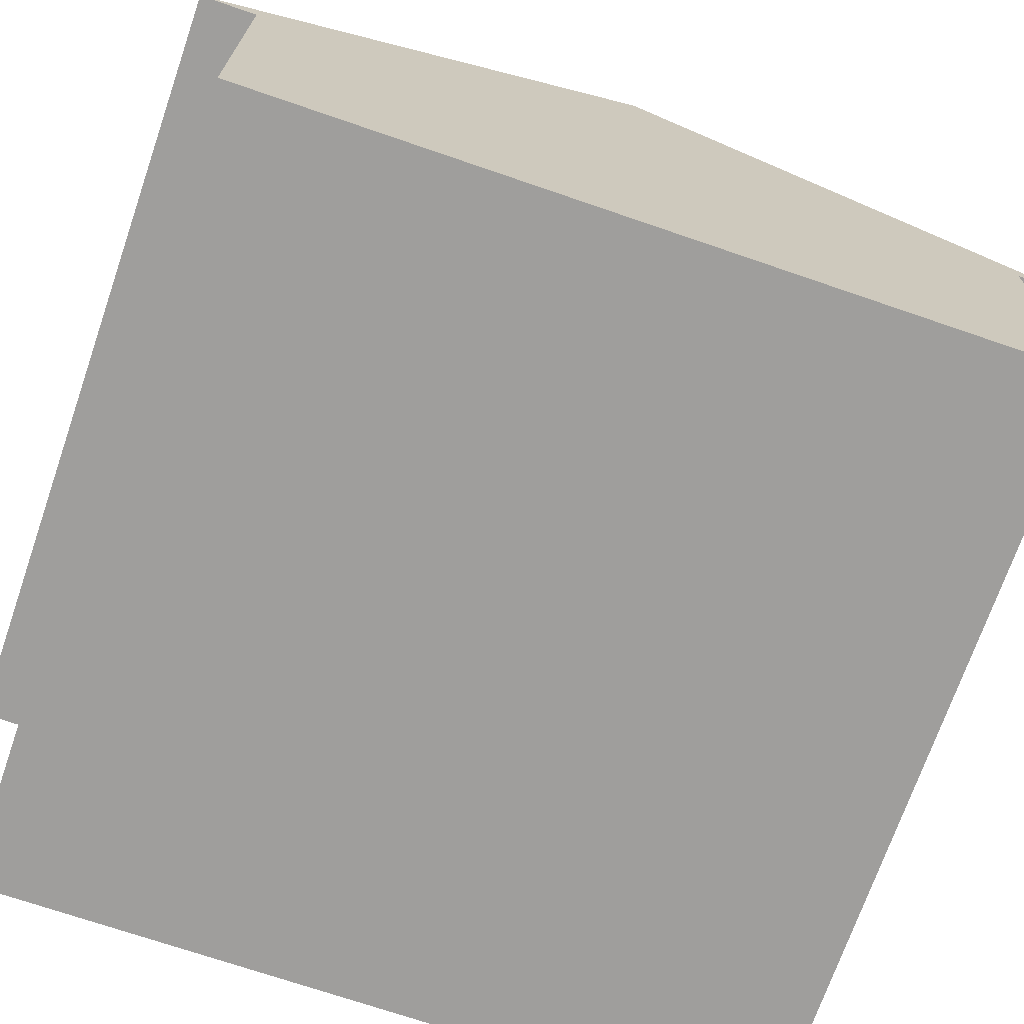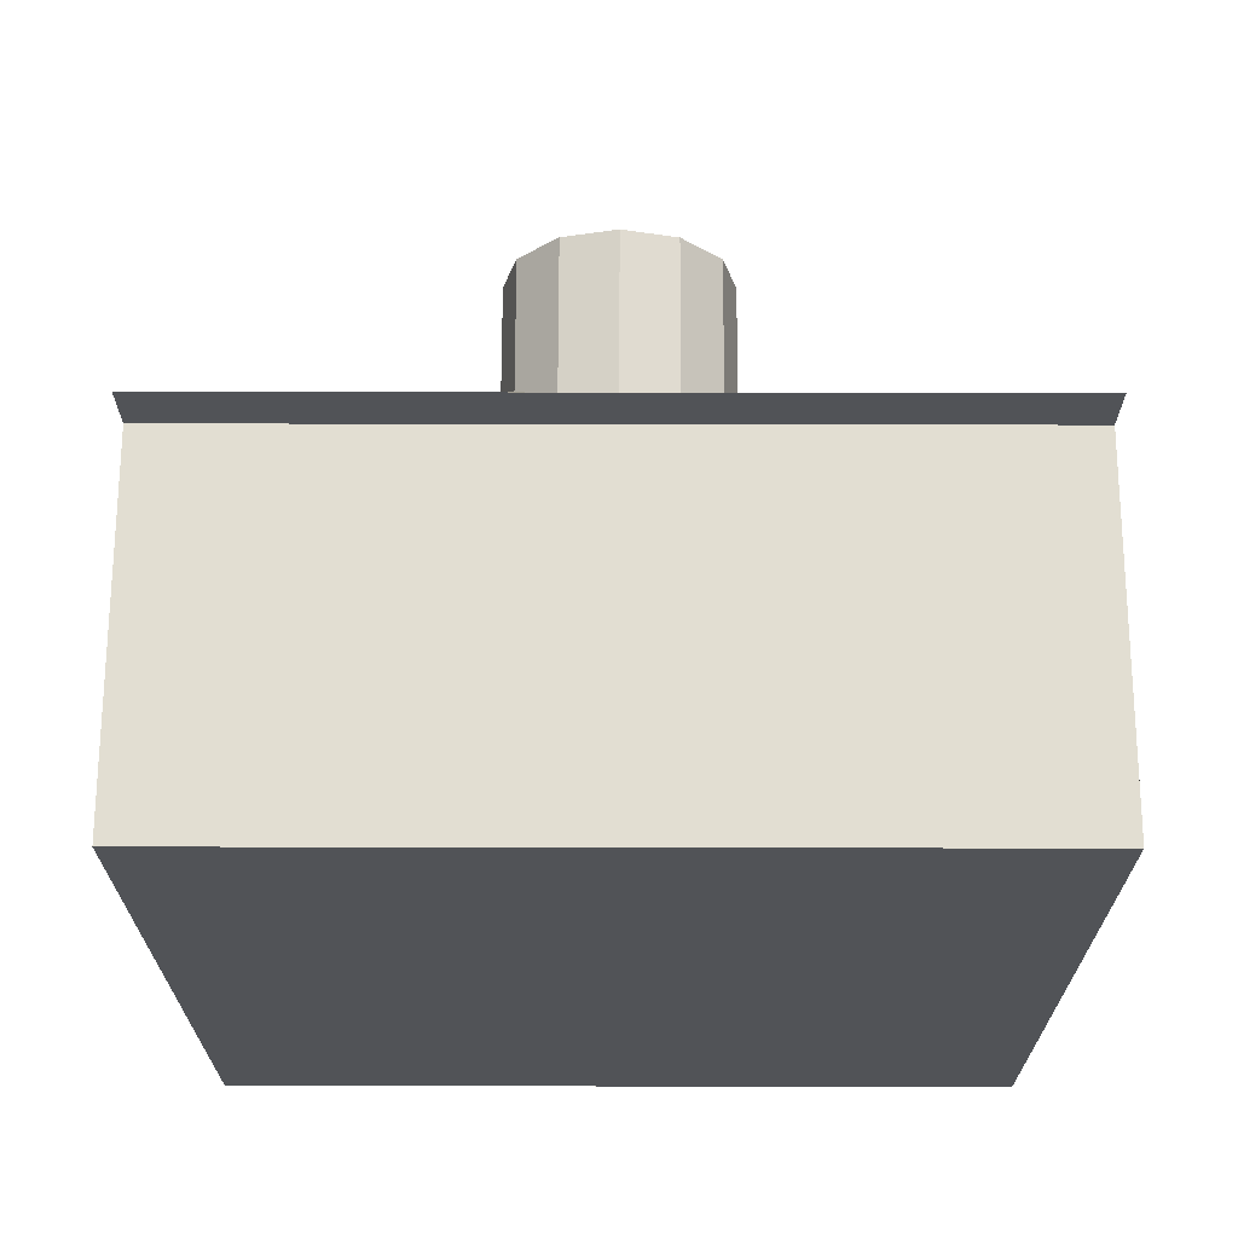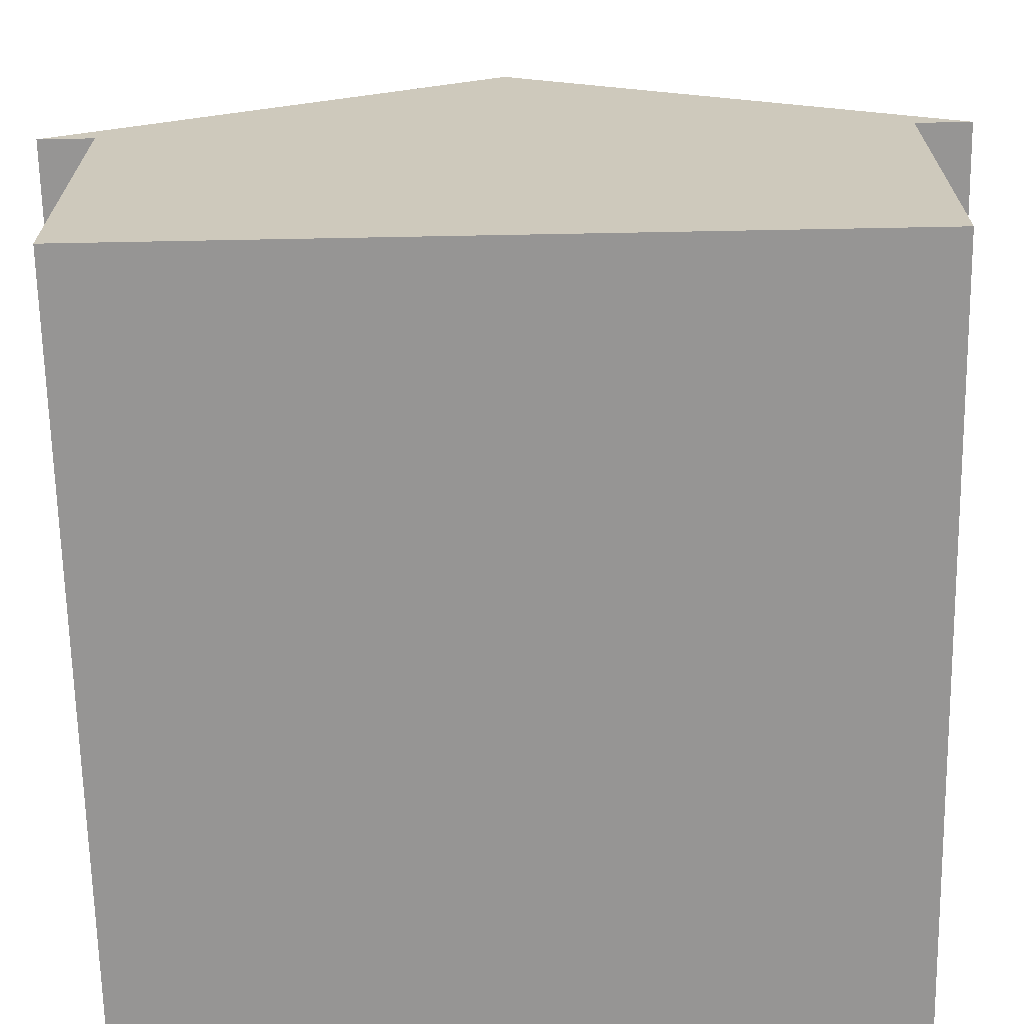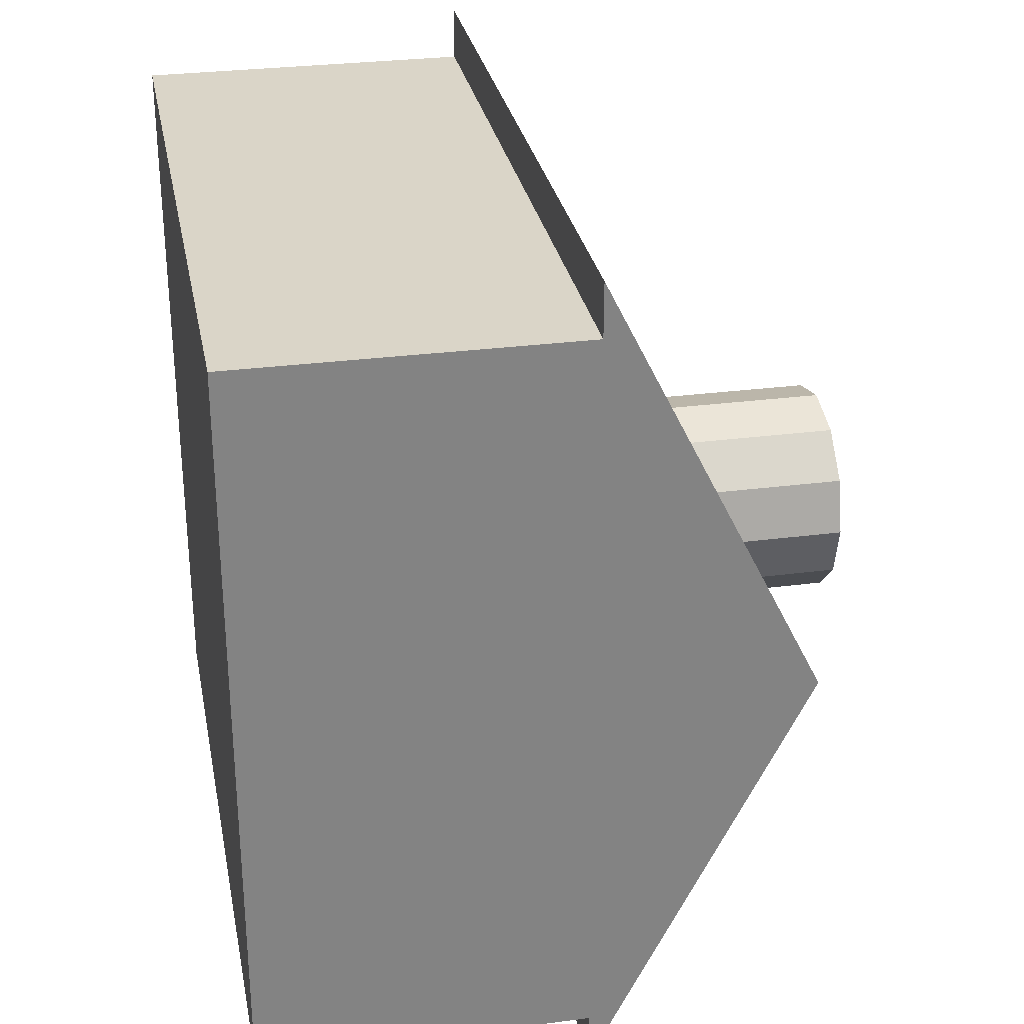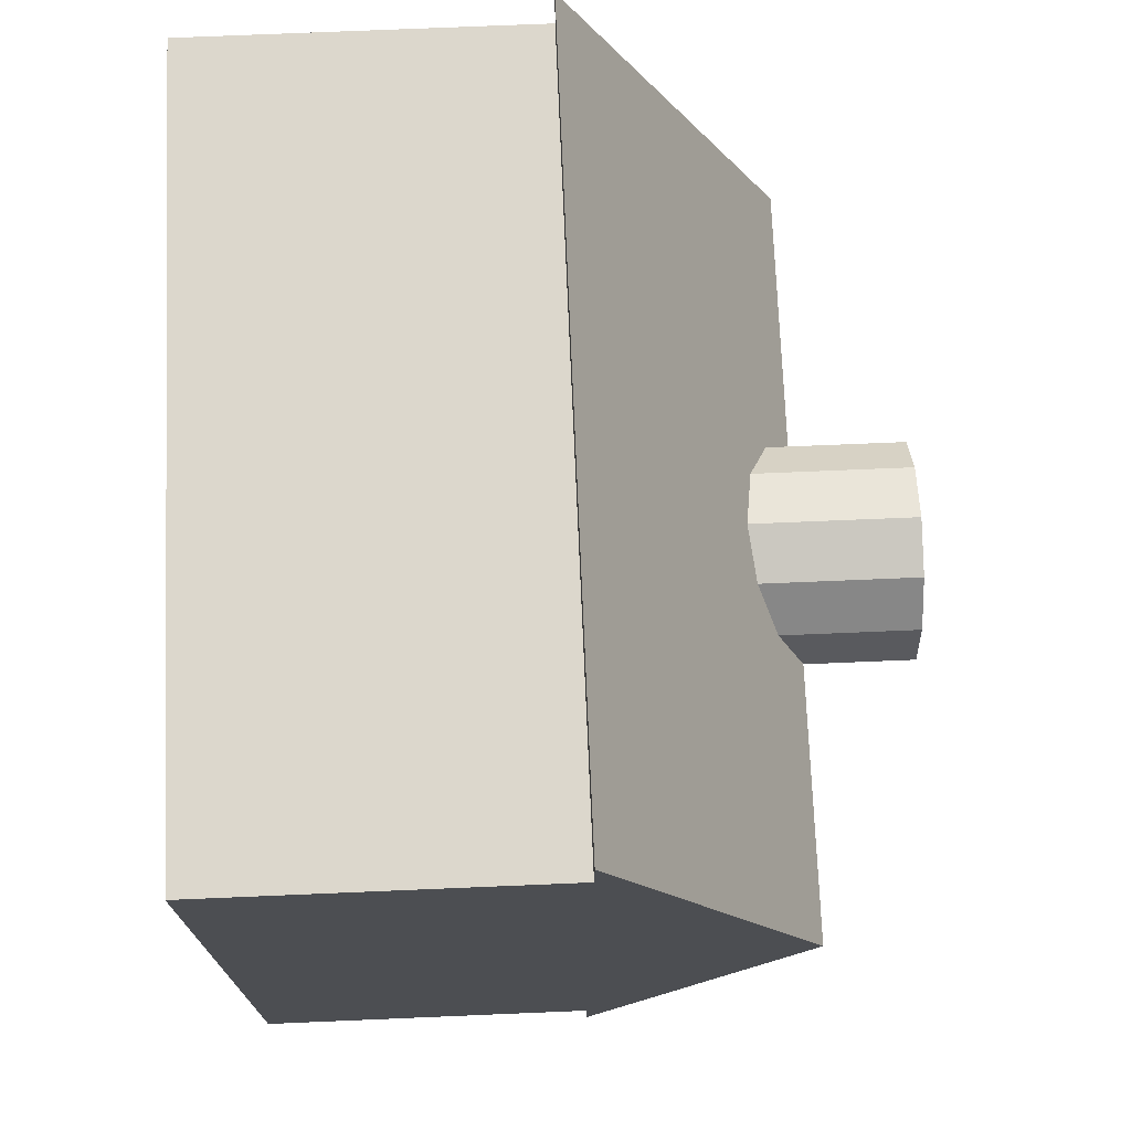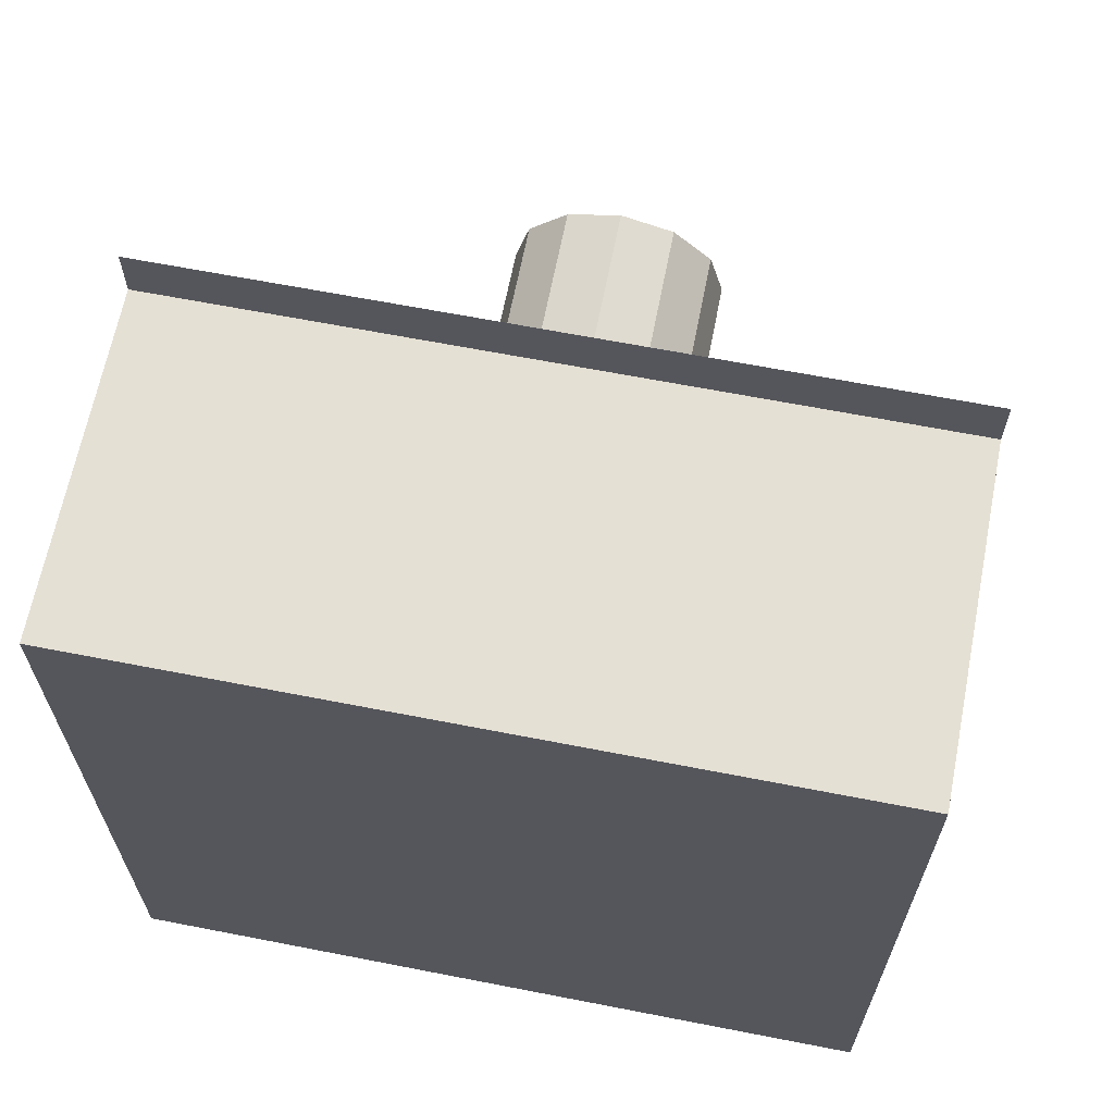
<metadata>
{"format":"obj","ext":"obj","renderer":"f3d","projection":"perspective","resolution":1024,"background":"white","views":[{"elev":-70.9,"azim":71.0,"up":"+Z"},{"elev":67.9,"azim":-179.9,"up":"+Y"},{"elev":-67.5,"azim":-88.9,"up":"+Z"},{"elev":29.4,"azim":-100.9,"up":"+Y"},{"elev":72.9,"azim":-92.4,"up":"+Y"},{"elev":65.2,"azim":-168.9,"up":"+Y"}]}
</metadata>
<code>
v  11.11 0 4.962
v  0 -0.794 4.962
v  0 0 4.962
v  11.11 -0.794 4.962
v  0 0 0
v  11.11 0 0
v  11.11 11.91 4.962
v  0 11.11 4.962
v  0 11.91 4.962
v  11.11 11.11 4.962
v  11.11 11.11 0
v  0 11.11 0
v  4.181 4.762 9.725
v  4.181 6.35 9.725
v  3.968 5.556 9.725
v  4.762 4.181 9.725
v  4.762 6.931 9.725
v  5.556 3.968 9.725
v  5.556 7.144 9.725
v  6.35 4.181 9.725
v  6.35 6.931 9.725
v  6.931 4.762 9.725
v  6.931 6.35 9.725
v  7.144 5.556 9.725
v  6.931 6.35 7.741
v  7.144 5.556 8.138
v  6.931 4.762 7.741
v  6.35 4.181 7.45
v  5.556 3.968 7.344
v  4.762 4.181 7.45
v  4.181 4.762 7.741
v  3.968 5.556 8.138
v  4.181 6.35 7.741
v  11.11 5.556 8.138
v  0 5.556 8.138
v  4.762 6.931 7.45
v  5.556 7.144 7.344
v  6.35 6.931 7.45
g Monopoly
f 1 2 3
f 2 1 4
f 1 5 6
f 5 1 3
f 7 8 9
f 8 7 10
f 8 11 12
f 11 8 10
f 13 14 15
f 14 13 16
f 14 16 17
f 17 16 18
f 17 18 19
f 19 18 20
f 19 20 21
f 21 20 22
f 21 22 23
f 23 22 24
f 25 24 26
f 24 25 23
f 26 22 27
f 22 26 24
f 27 20 28
f 20 27 22
f 28 18 29
f 18 28 20
f 18 30 29
f 30 18 16
f 13 30 16
f 30 13 31
f 15 31 13
f 31 15 32
f 14 32 15
f 32 14 33
f 11 1 6
f 1 11 34
f 34 11 10
f 34 4 1
f 34 10 7
f 9 8 35
f 12 35 8
f 35 3 2
f 3 35 5
f 5 35 12
f 33 17 36
f 17 33 14
f 11 5 12
f 5 11 6
f 36 19 37
f 19 36 17
f 32 9 35
f 9 32 33
f 9 33 36
f 9 36 7
f 7 36 37
f 7 37 38
f 7 38 25
f 7 25 26
f 7 26 34
f 4 35 2
f 35 4 30
f 30 4 29
f 29 4 28
f 28 4 27
f 27 4 26
f 26 4 34
f 35 30 31
f 35 31 32
f 19 38 37
f 38 19 21
f 21 25 38
f 25 21 23

</code>
